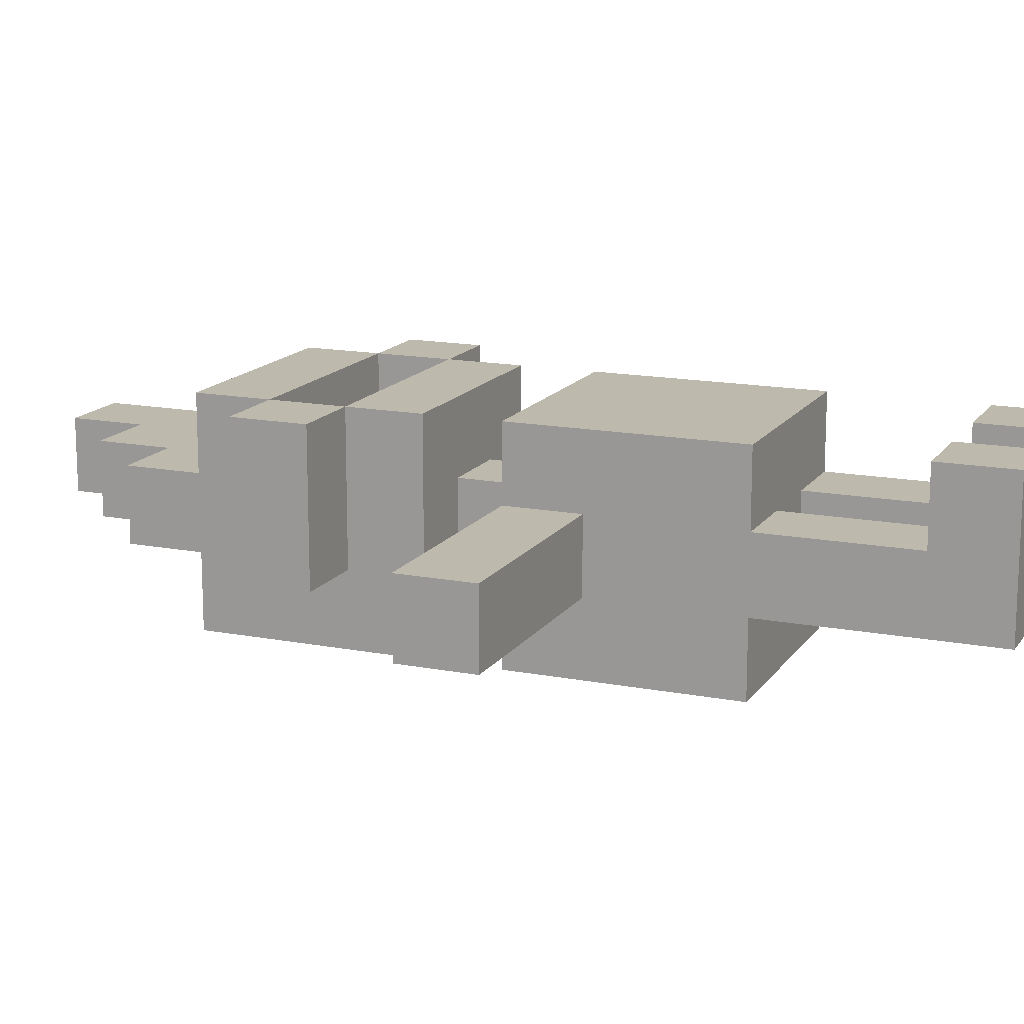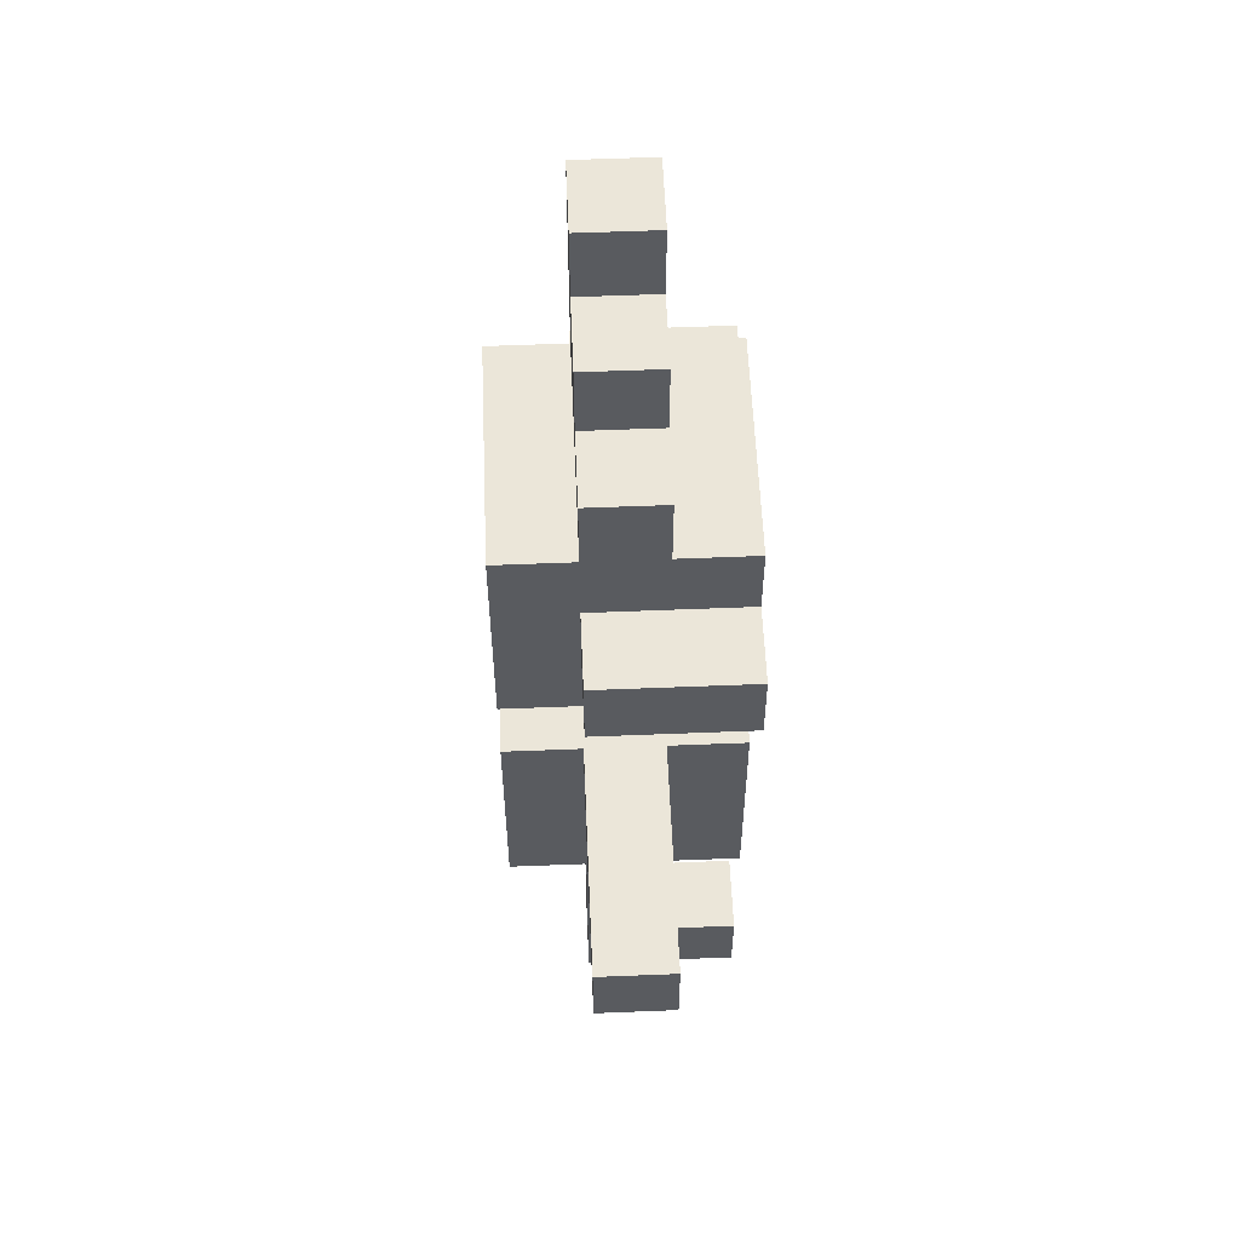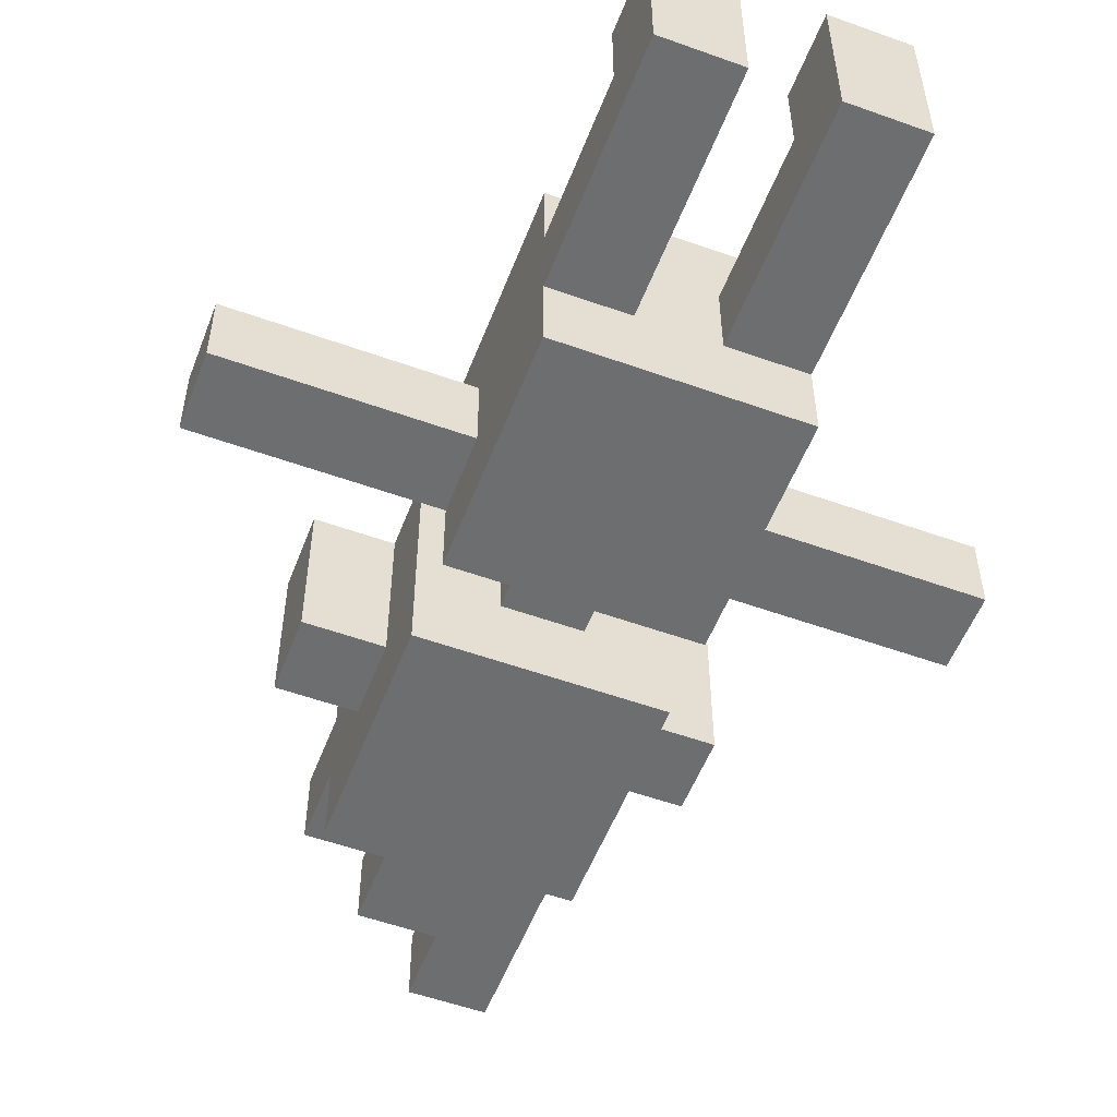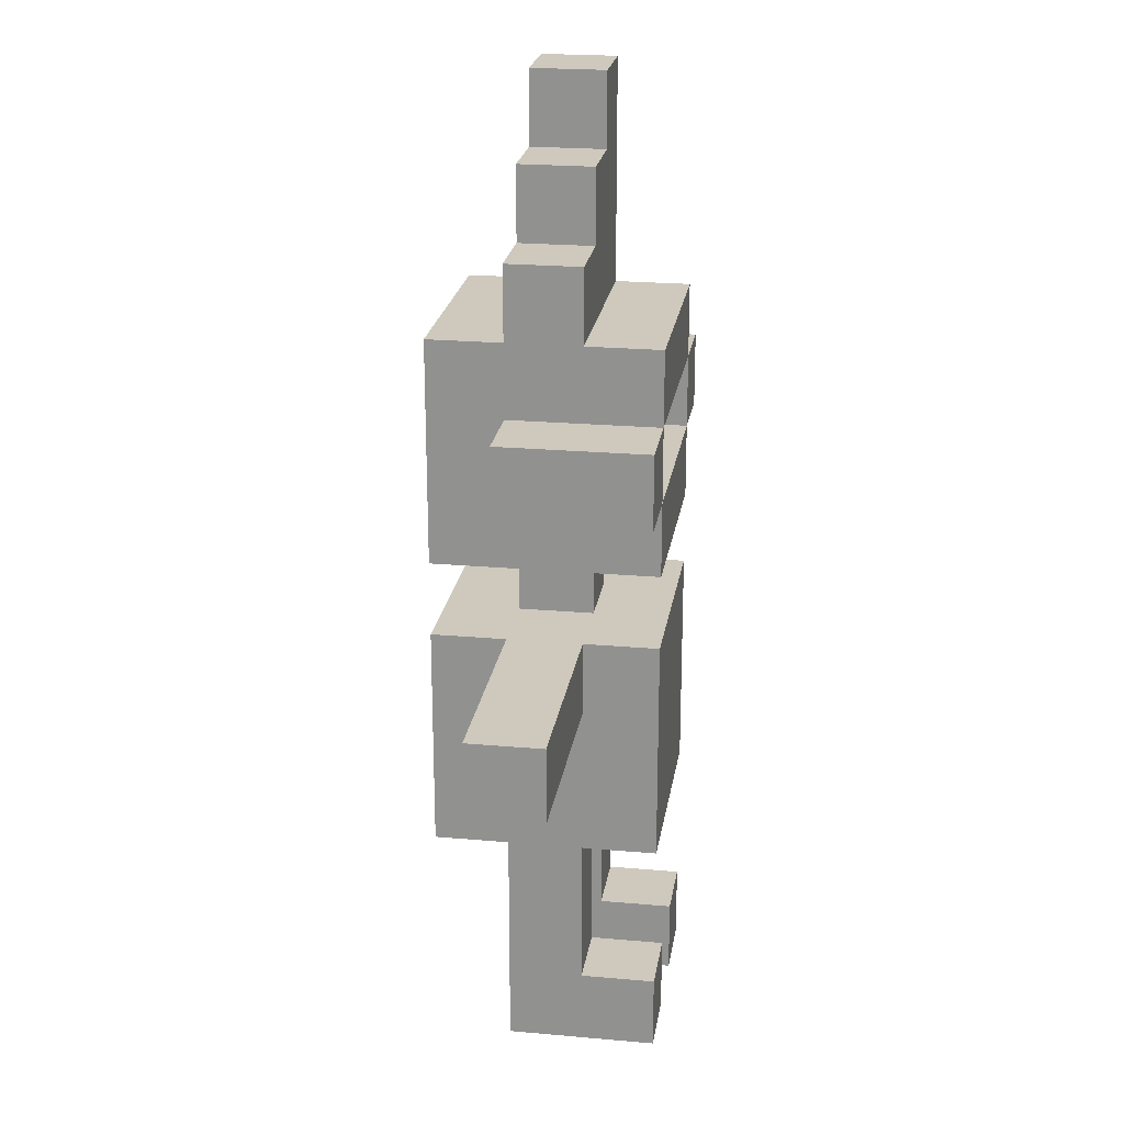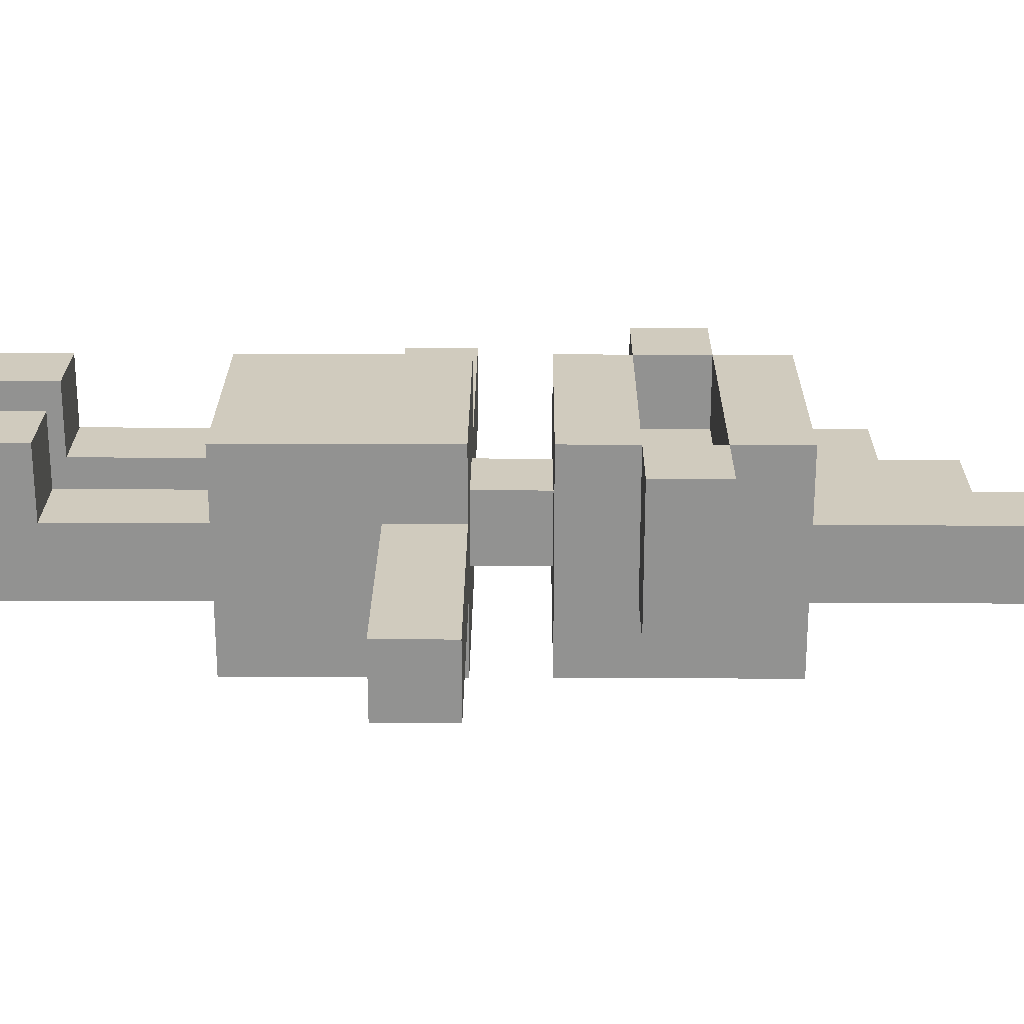
<metadata>
{"format":"obj","ext":"obj","renderer":"f3d","projection":"perspective","resolution":1024,"background":"white","views":[{"elev":15.0,"azim":-67.4,"up":"+Z"},{"elev":57.2,"azim":-92.4,"up":"+Y"},{"elev":-54.2,"azim":-20.9,"up":"+Z"},{"elev":22.5,"azim":-81.3,"up":"+Y"},{"elev":23.6,"azim":90.4,"up":"+Z"}]}
</metadata>
<code>
o
v -1 0.9 0.2
v -1 0.9 0
v -1 1.1 0.2
v -1 1.1 0
v -0.6 1.5 0.4
v -0.6 1.5 0
v -0.6 1.7 0.4
v -0.6 1.7 0
v -0.4 -0.1 0.4
v -0.4 -0.1 0
v -0.4 0.1 0.4
v -0.4 0.1 0.2
v -0.4 0.1 0
v -0.4 0.5 0.4
v -0.4 0.5 0.2
v -0.4 0.5 0
v -0.4 0.5 -0.2
v -0.4 0.7 0.4
v -0.4 0.7 0.2
v -0.4 0.7 0
v -0.4 0.7 -0.2
v -0.4 0.9 0.4
v -0.4 0.9 0.2
v -0.4 0.9 0
v -0.4 0.9 -0.2
v -0.4 1.1 0.4
v -0.4 1.1 0.2
v -0.4 1.1 0
v -0.4 1.1 -0.2
v -0.4 1.3 0.4
v -0.4 1.3 -0.2
v -0.4 1.5 0.4
v -0.4 1.5 0
v -0.4 1.7 0.4
v -0.4 1.7 0
v -0.4 1.9 0.4
v -0.4 1.9 0.2
v -0.4 1.9 0
v -0.4 1.9 -0.2
v -0.4 2.1 0.2
v -0.4 2.1 0
v -0.2 1.1 0.2
v -0.2 1.1 0
v -0.2 1.3 0.2
v -0.2 1.3 0
v -0.2 2.1 0.2
v -0.2 2.1 0
v -0.2 2.3 0.2
v -0.2 2.3 0
v 0 -0.1 0.4
v 0 -0.1 0
v 0 0.1 0.4
v 0 0.1 0.2
v 0 0.1 0
v 0 0.5 0.2
v 0 0.5 0
v 0 2.3 0.2
v 0 2.3 0
v 0 2.5 0.2
v 0 2.5 0
v 0.2 1.5 0.4
v 0.2 1.5 0.2
v 0.2 1.7 0.4
v 0.2 1.7 0.2
v -0.4 1.5 0.4
v -0.4 1.5 0.2
v -0.4 1.7 0.4
v -0.4 1.7 0.2
v -0.2 -0.1 0.4
v -0.2 -0.1 0
v -0.2 0.1 0.4
v -0.2 0.1 0.2
v -0.2 0.1 0
v -0.2 0.5 0.2
v -0.2 0.5 0
v 0 1.1 0.2
v 0 1.1 0
v 0 1.3 0.2
v 0 1.3 0
v 0.2 -0.1 0.4
v 0.2 -0.1 0
v 0.2 0.1 0.4
v 0.2 0.1 0.2
v 0.2 0.1 0
v 0.2 0.5 0.4
v 0.2 0.5 0.2
v 0.2 0.5 0
v 0.2 0.5 -0.2
v 0.2 0.7 0.4
v 0.2 0.7 0.2
v 0.2 0.7 0
v 0.2 0.7 -0.2
v 0.2 0.9 0.4
v 0.2 0.9 0.2
v 0.2 0.9 0
v 0.2 0.9 -0.2
v 0.2 1.1 0.4
v 0.2 1.1 0.2
v 0.2 1.1 0
v 0.2 1.1 -0.2
v 0.2 1.3 0.4
v 0.2 1.3 -0.2
v 0.2 1.5 0.4
v 0.2 1.5 0
v 0.2 1.7 0.4
v 0.2 1.7 0
v 0.2 1.9 0.4
v 0.2 1.9 0.2
v 0.2 1.9 0
v 0.2 1.9 -0.2
v 0.2 2.1 0.2
v 0.2 2.1 0
v 0.2 2.5 0.2
v 0.2 2.5 0
v 0.4 1.5 0.4
v 0.4 1.5 0
v 0.4 1.7 0.4
v 0.4 1.7 0
v 0.8 0.9 0.2
v 0.8 0.9 0
v 0.8 1.1 0.2
v 0.8 1.1 0
v -0.6 1.5 0.4
v -0.6 1.7 0.4
v -0.4 -0.1 0.4
v -0.4 0.1 0.4
v -0.4 0.5 0.4
v -0.4 0.7 0.4
v -0.4 0.9 0.4
v -0.4 1.1 0.4
v -0.4 1.3 0.4
v -0.4 1.5 0.4
v -0.4 1.7 0.4
v -0.4 1.9 0.4
v -0.2 -0.1 0.4
v -0.2 0.1 0.4
v -0.2 0.5 0.4
v -0.2 0.7 0.4
v -0.2 0.9 0.4
v -0.2 1.1 0.4
v -0.2 1.3 0.4
v -0.2 1.5 0.4
v 0 -0.1 0.4
v 0 0.1 0.4
v 0 0.5 0.4
v 0 0.7 0.4
v 0 0.9 0.4
v 0 1.1 0.4
v 0 1.3 0.4
v 0 1.5 0.4
v 0.2 -0.1 0.4
v 0.2 0.1 0.4
v 0.2 0.5 0.4
v 0.2 0.7 0.4
v 0.2 0.9 0.4
v 0.2 1.1 0.4
v 0.2 1.3 0.4
v 0.2 1.5 0.4
v 0.2 1.7 0.4
v 0.2 1.9 0.4
v 0.4 1.5 0.4
v 0.4 1.7 0.4
v -1 0.9 0.2
v -1 1.1 0.2
v -0.8 0.9 0.2
v -0.8 1.1 0.2
v -0.4 0.1 0.2
v -0.4 0.5 0.2
v -0.4 0.9 0.2
v -0.4 1.1 0.2
v -0.4 1.5 0.2
v -0.4 1.7 0.2
v -0.4 1.9 0.2
v -0.4 2.1 0.2
v -0.2 0.1 0.2
v -0.2 0.5 0.2
v -0.2 1.1 0.2
v -0.2 1.3 0.2
v -0.2 1.5 0.2
v -0.2 1.7 0.2
v -0.2 2.1 0.2
v -0.2 2.3 0.2
v 0 0.1 0.2
v 0 0.5 0.2
v 0 1.1 0.2
v 0 1.3 0.2
v 0 1.5 0.2
v 0 1.7 0.2
v 0 2.3 0.2
v 0 2.5 0.2
v 0.2 0.1 0.2
v 0.2 0.5 0.2
v 0.2 0.9 0.2
v 0.2 1.1 0.2
v 0.2 1.5 0.2
v 0.2 1.7 0.2
v 0.2 1.9 0.2
v 0.2 2.1 0.2
v 0.2 2.5 0.2
v 0.6 0.9 0.2
v 0.6 1.1 0.2
v 0.8 0.9 0.2
v 0.8 1.1 0.2
v -1 0.9 0
v -1 1.1 0
v -0.8 0.9 0
v -0.8 1.1 0
v -0.6 1.5 0
v -0.6 1.7 0
v -0.4 -0.1 0
v -0.4 0.1 0
v -0.4 0.5 0
v -0.4 0.9 0
v -0.4 1.1 0
v -0.4 1.5 0
v -0.4 1.7 0
v -0.4 1.9 0
v -0.4 2.1 0
v -0.2 -0.1 0
v -0.2 0.1 0
v -0.2 0.5 0
v -0.2 1.1 0
v -0.2 1.3 0
v -0.2 2.1 0
v -0.2 2.3 0
v 0 -0.1 0
v 0 0.1 0
v 0 0.5 0
v 0 1.1 0
v 0 1.3 0
v 0 2.3 0
v 0 2.5 0
v 0.2 -0.1 0
v 0.2 0.1 0
v 0.2 0.5 0
v 0.2 0.9 0
v 0.2 1.1 0
v 0.2 1.5 0
v 0.2 1.7 0
v 0.2 1.9 0
v 0.2 2.1 0
v 0.2 2.5 0
v 0.4 1.5 0
v 0.4 1.7 0
v 0.6 0.9 0
v 0.6 1.1 0
v 0.8 0.9 0
v 0.8 1.1 0
v -0.4 0.5 -0.2
v -0.4 0.7 -0.2
v -0.4 0.9 -0.2
v -0.4 1.1 -0.2
v -0.4 1.3 -0.2
v -0.4 1.9 -0.2
v -0.2 0.5 -0.2
v -0.2 0.7 -0.2
v -0.2 0.9 -0.2
v -0.2 1.1 -0.2
v 0 0.5 -0.2
v 0 0.7 -0.2
v 0 0.9 -0.2
v 0 1.1 -0.2
v 0.2 0.5 -0.2
v 0.2 0.7 -0.2
v 0.2 0.9 -0.2
v 0.2 1.1 -0.2
v 0.2 1.3 -0.2
v 0.2 1.9 -0.2
v -0.4 -0.1 0.4
v -0.2 -0.1 0.4
v 0 -0.1 0.4
v 0.2 -0.1 0.4
v -0.4 -0.1 0
v -0.2 -0.1 0
v 0 -0.1 0
v 0.2 -0.1 0
v -0.4 0.5 0.4
v -0.2 0.5 0.4
v 0 0.5 0.4
v 0.2 0.5 0.4
v -0.4 0.5 0.2
v -0.2 0.5 0.2
v 0 0.5 0.2
v 0.2 0.5 0.2
v -0.4 0.5 0
v -0.2 0.5 0
v 0 0.5 0
v 0.2 0.5 0
v -0.4 0.5 -0.2
v -0.2 0.5 -0.2
v 0 0.5 -0.2
v 0.2 0.5 -0.2
v -1 0.9 0.2
v -0.8 0.9 0.2
v -0.4 0.9 0.2
v 0.2 0.9 0.2
v 0.6 0.9 0.2
v 0.8 0.9 0.2
v -1 0.9 0
v -0.8 0.9 0
v -0.4 0.9 0
v 0.2 0.9 0
v 0.6 0.9 0
v 0.8 0.9 0
v -0.4 1.3 0.4
v -0.2 1.3 0.4
v 0 1.3 0.4
v 0.2 1.3 0.4
v -0.2 1.3 0.2
v 0 1.3 0.2
v -0.2 1.3 0
v 0 1.3 0
v -0.4 1.3 -0.2
v 0.2 1.3 -0.2
v -0.6 1.5 0.4
v -0.4 1.5 0.4
v 0.2 1.5 0.4
v 0.4 1.5 0.4
v -0.6 1.5 0
v -0.4 1.5 0
v 0.2 1.5 0
v 0.4 1.5 0
v -0.4 1.7 0.4
v 0.2 1.7 0.4
v -0.4 1.7 0.2
v -0.2 1.7 0.2
v 0 1.7 0.2
v 0.2 1.7 0.2
v -0.4 0.1 0.4
v -0.2 0.1 0.4
v 0 0.1 0.4
v 0.2 0.1 0.4
v -0.4 0.1 0.2
v -0.2 0.1 0.2
v 0 0.1 0.2
v 0.2 0.1 0.2
v -0.4 1.1 0.4
v -0.2 1.1 0.4
v 0 1.1 0.4
v 0.2 1.1 0.4
v -1 1.1 0.2
v -0.8 1.1 0.2
v -0.4 1.1 0.2
v -0.2 1.1 0.2
v 0 1.1 0.2
v 0.2 1.1 0.2
v 0.6 1.1 0.2
v 0.8 1.1 0.2
v -1 1.1 0
v -0.8 1.1 0
v -0.4 1.1 0
v -0.2 1.1 0
v 0 1.1 0
v 0.2 1.1 0
v 0.6 1.1 0
v 0.8 1.1 0
v -0.4 1.1 -0.2
v -0.2 1.1 -0.2
v 0 1.1 -0.2
v 0.2 1.1 -0.2
v -0.4 1.5 0.4
v -0.2 1.5 0.4
v 0 1.5 0.4
v 0.2 1.5 0.4
v -0.4 1.5 0.2
v -0.2 1.5 0.2
v 0 1.5 0.2
v 0.2 1.5 0.2
v -0.6 1.7 0.4
v -0.4 1.7 0.4
v 0.2 1.7 0.4
v 0.4 1.7 0.4
v -0.6 1.7 0
v -0.4 1.7 0
v 0.2 1.7 0
v 0.4 1.7 0
v -0.4 1.9 0.4
v 0.2 1.9 0.4
v -0.4 1.9 0.2
v 0.2 1.9 0.2
v -0.4 1.9 0
v 0.2 1.9 0
v -0.4 1.9 -0.2
v 0.2 1.9 -0.2
v -0.4 2.1 0.2
v -0.2 2.1 0.2
v -0.4 2.1 0
v -0.2 2.1 0
v -0.2 2.3 0.2
v 0 2.3 0.2
v -0.2 2.3 0
v 0 2.3 0
v 0 2.5 0.2
v 0.2 2.5 0.2
v 0 2.5 0
v 0.2 2.5 0
f 3 2 1
f 4 2 3
f 7 6 5
f 8 6 7
f 11 10 9
f 12 10 11
f 13 10 12
f 15 13 12
f 16 13 15
f 18 15 14
f 19 16 15
f 19 15 18
f 20 17 16
f 20 16 19
f 21 17 20
f 22 19 18
f 23 20 19
f 23 19 22
f 24 21 20
f 24 20 23
f 25 21 24
f 26 23 22
f 27 23 26
f 28 25 24
f 29 25 28
f 32 31 30
f 33 31 32
f 35 31 33
f 36 35 34
f 37 35 36
f 38 31 35
f 38 35 37
f 39 31 38
f 40 38 37
f 41 38 40
f 44 43 42
f 45 43 44
f 48 47 46
f 49 47 48
f 52 51 50
f 53 51 52
f 54 51 53
f 55 54 53
f 56 54 55
f 59 58 57
f 60 58 59
f 63 62 61
f 64 62 63
f 65 66 67
f 67 66 68
f 69 70 71
f 71 70 72
f 72 70 73
f 72 73 74
f 74 73 75
f 76 77 78
f 78 77 79
f 80 81 82
f 82 81 83
f 83 81 84
f 83 84 86
f 86 84 87
f 85 86 89
f 86 87 90
f 89 86 90
f 87 88 91
f 90 87 91
f 91 88 92
f 89 90 93
f 90 91 94
f 93 90 94
f 91 92 95
f 94 91 95
f 95 92 96
f 93 94 97
f 97 94 98
f 95 96 99
f 99 96 100
f 101 102 103
f 103 102 104
f 104 102 106
f 105 106 107
f 107 106 108
f 106 102 109
f 108 106 109
f 109 102 110
f 108 109 111
f 111 109 112
f 111 112 113
f 113 112 114
f 115 116 117
f 117 116 118
f 119 120 121
f 121 120 122
f 132 124 123
f 133 124 132
f 135 126 125
f 136 126 135
f 137 128 127
f 138 129 128
f 138 128 137
f 139 130 129
f 139 129 138
f 140 130 139
f 141 132 131
f 142 132 141
f 145 138 137
f 146 139 138
f 146 138 145
f 147 140 139
f 147 139 146
f 148 140 147
f 149 142 141
f 150 142 149
f 151 144 143
f 152 144 151
f 153 146 145
f 154 147 146
f 154 146 153
f 155 148 147
f 155 147 154
f 156 148 155
f 157 150 149
f 158 150 157
f 159 134 133
f 160 134 159
f 161 159 158
f 162 159 161
f 165 164 163
f 166 164 165
f 169 166 165
f 170 166 169
f 175 168 167
f 176 168 175
f 179 172 171
f 180 172 179
f 181 174 173
f 185 178 177
f 186 178 185
f 187 180 179
f 188 180 187
f 189 182 181
f 191 184 183
f 192 184 191
f 195 188 187
f 196 188 195
f 197 181 173
f 198 190 189
f 198 181 197
f 198 189 181
f 199 190 198
f 200 194 193
f 201 194 200
f 202 201 200
f 203 201 202
f 204 205 206
f 206 205 207
f 206 207 213
f 213 207 214
f 208 209 215
f 215 209 216
f 210 211 219
f 211 212 220
f 219 211 220
f 220 212 221
f 217 218 224
f 222 223 229
f 229 223 230
f 224 225 231
f 226 227 233
f 227 228 234
f 233 227 234
f 234 228 235
f 217 224 240
f 231 232 241
f 240 224 241
f 224 231 241
f 241 232 242
f 238 239 243
f 243 239 244
f 236 237 245
f 245 237 246
f 245 246 247
f 247 246 248
f 249 250 255
f 250 251 256
f 255 250 256
f 251 252 257
f 256 251 257
f 257 252 258
f 255 256 259
f 256 257 260
f 259 256 260
f 257 258 261
f 260 257 261
f 261 258 262
f 259 260 263
f 260 261 264
f 263 260 264
f 261 262 265
f 264 261 265
f 265 262 266
f 253 254 267
f 267 254 268
f 273 270 269
f 274 270 273
f 275 272 271
f 276 272 275
f 281 278 277
f 282 279 278
f 282 278 281
f 283 280 279
f 283 279 282
f 284 280 283
f 286 283 282
f 287 283 286
f 289 286 285
f 290 287 286
f 290 286 289
f 291 288 287
f 291 287 290
f 292 288 291
f 299 294 293
f 300 295 294
f 300 294 299
f 301 295 300
f 302 297 296
f 303 298 297
f 303 297 302
f 304 298 303
f 309 306 305
f 309 307 306
f 310 308 307
f 310 307 309
f 311 309 305
f 312 308 310
f 313 311 305
f 313 312 311
f 314 308 312
f 314 312 313
f 319 316 315
f 320 316 319
f 321 318 317
f 322 318 321
f 325 324 323
f 326 324 325
f 327 324 326
f 328 324 327
f 329 330 333
f 333 330 334
f 331 332 335
f 335 332 336
f 337 338 343
f 338 339 344
f 343 338 344
f 339 340 345
f 344 339 345
f 345 340 346
f 341 342 349
f 342 343 350
f 349 342 350
f 343 344 351
f 350 343 351
f 351 344 352
f 345 346 353
f 346 347 354
f 353 346 354
f 347 348 355
f 354 347 355
f 355 348 356
f 351 352 357
f 352 353 358
f 357 352 358
f 353 354 359
f 358 353 359
f 359 354 360
f 361 362 365
f 362 363 366
f 365 362 366
f 363 364 367
f 366 363 367
f 367 364 368
f 369 370 373
f 373 370 374
f 371 372 375
f 375 372 376
f 377 378 379
f 379 378 380
f 381 382 383
f 383 382 384
f 385 386 387
f 387 386 388
f 389 390 391
f 391 390 392
f 393 394 395
f 395 394 396

</code>
